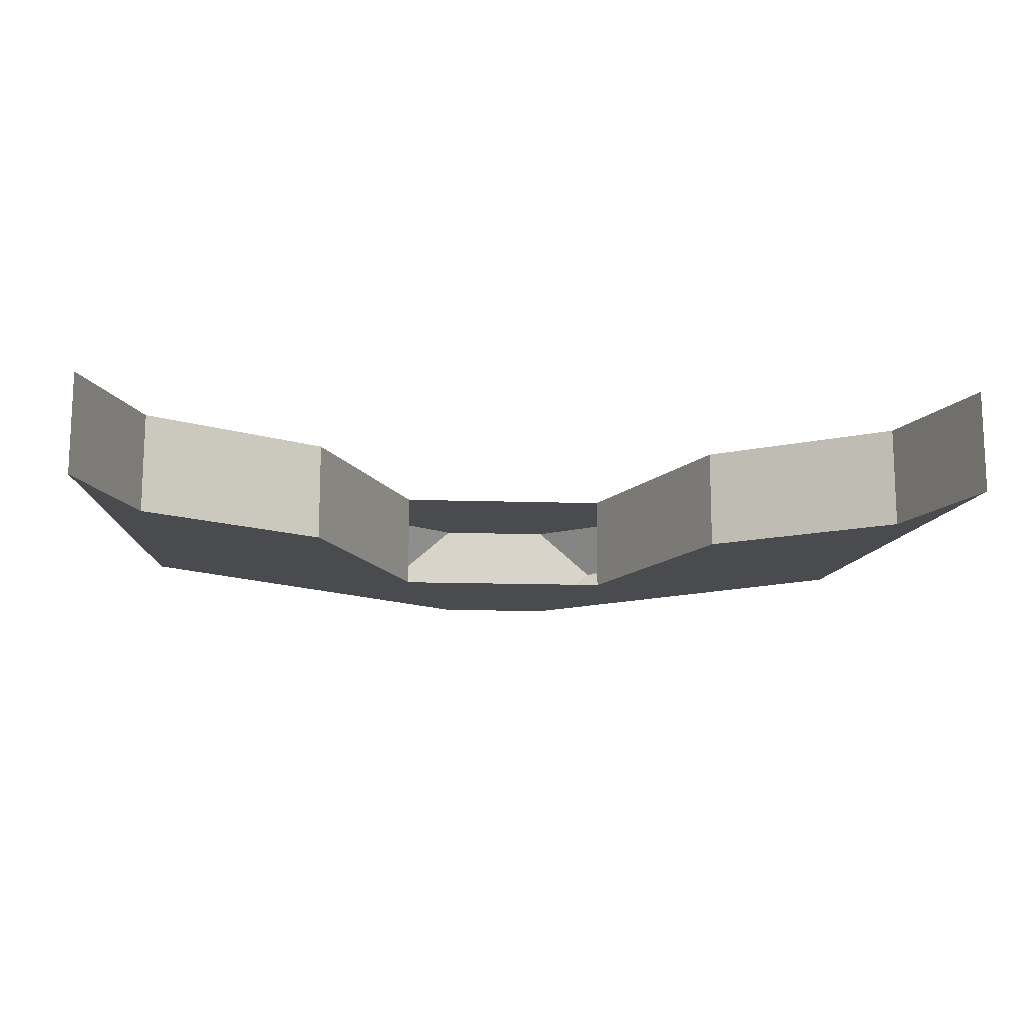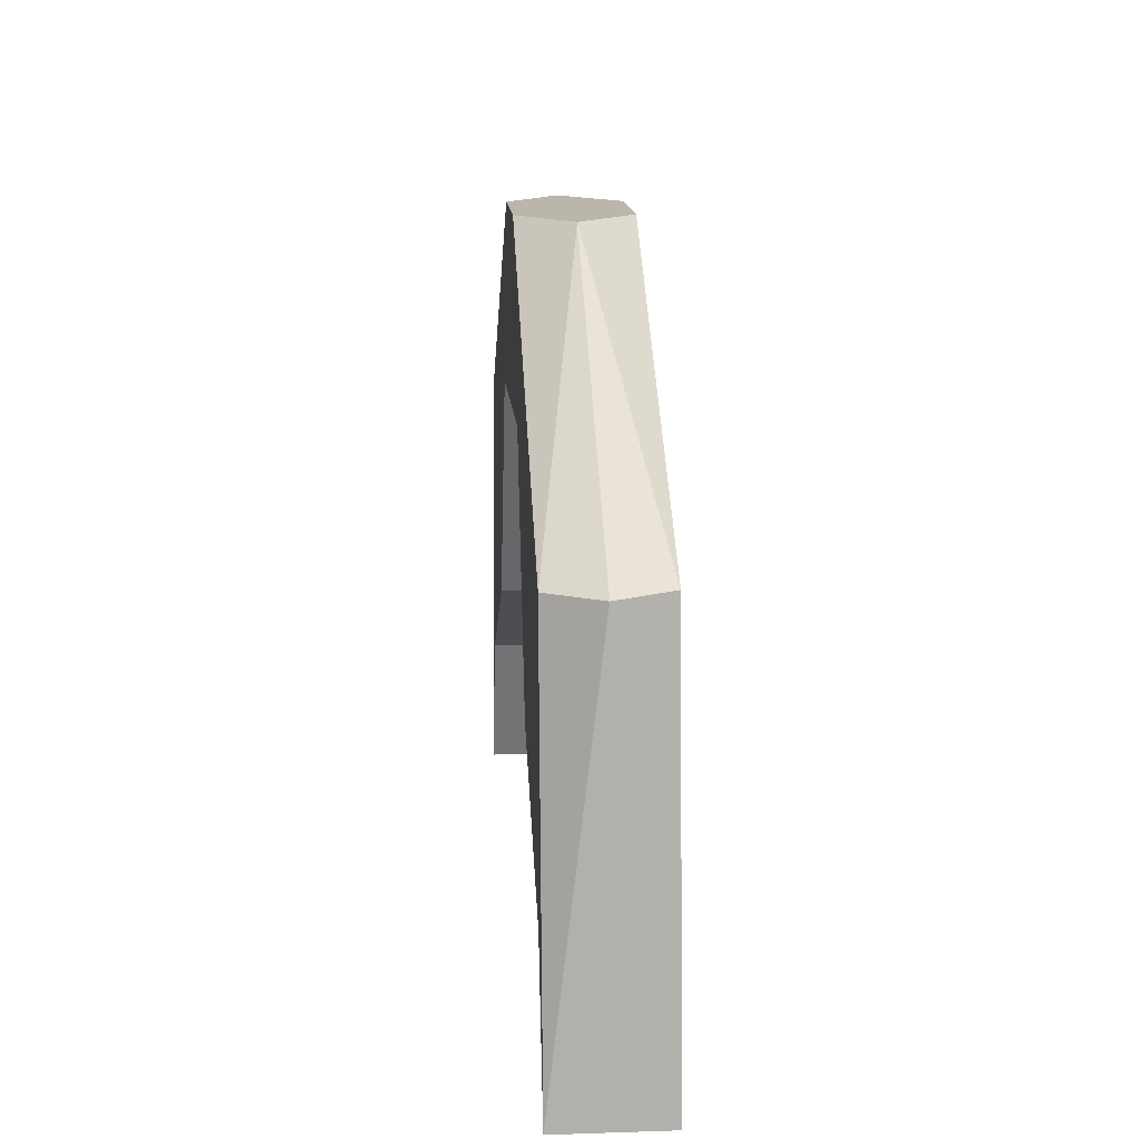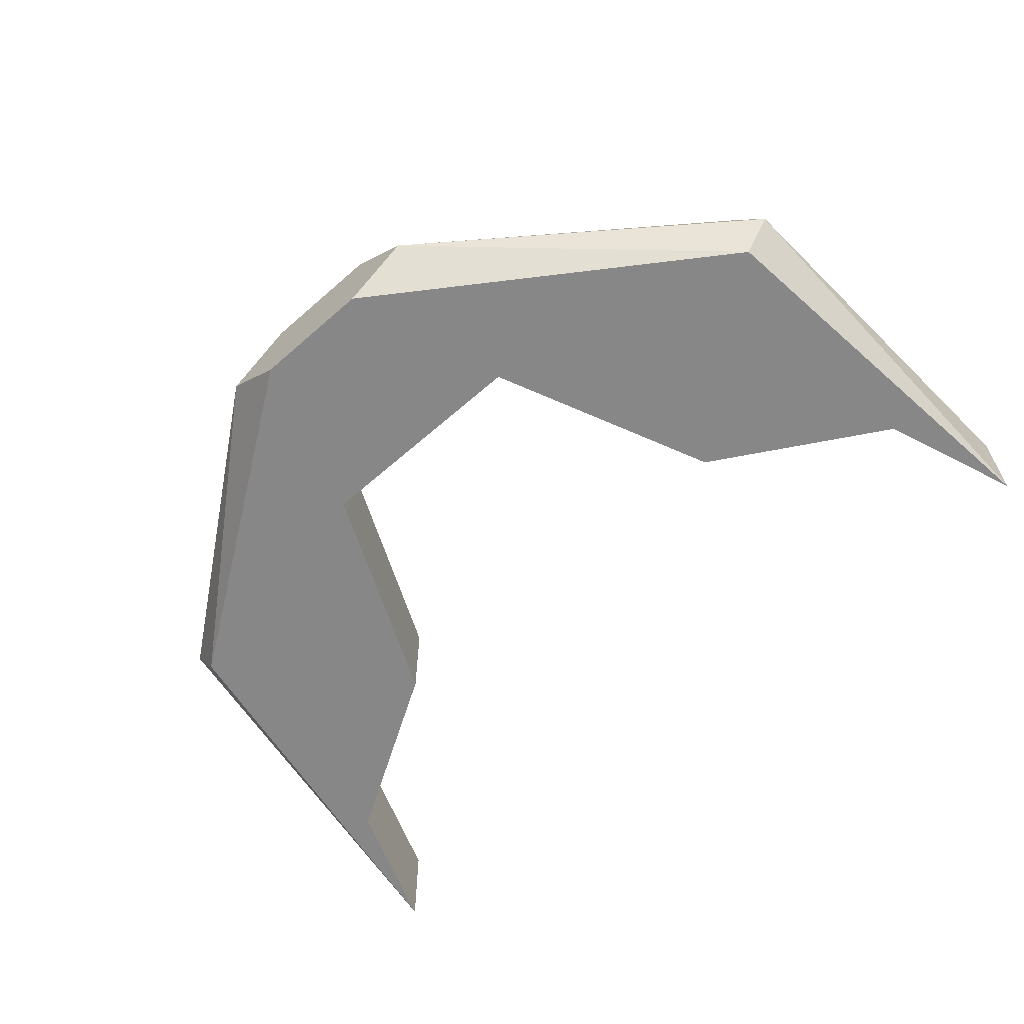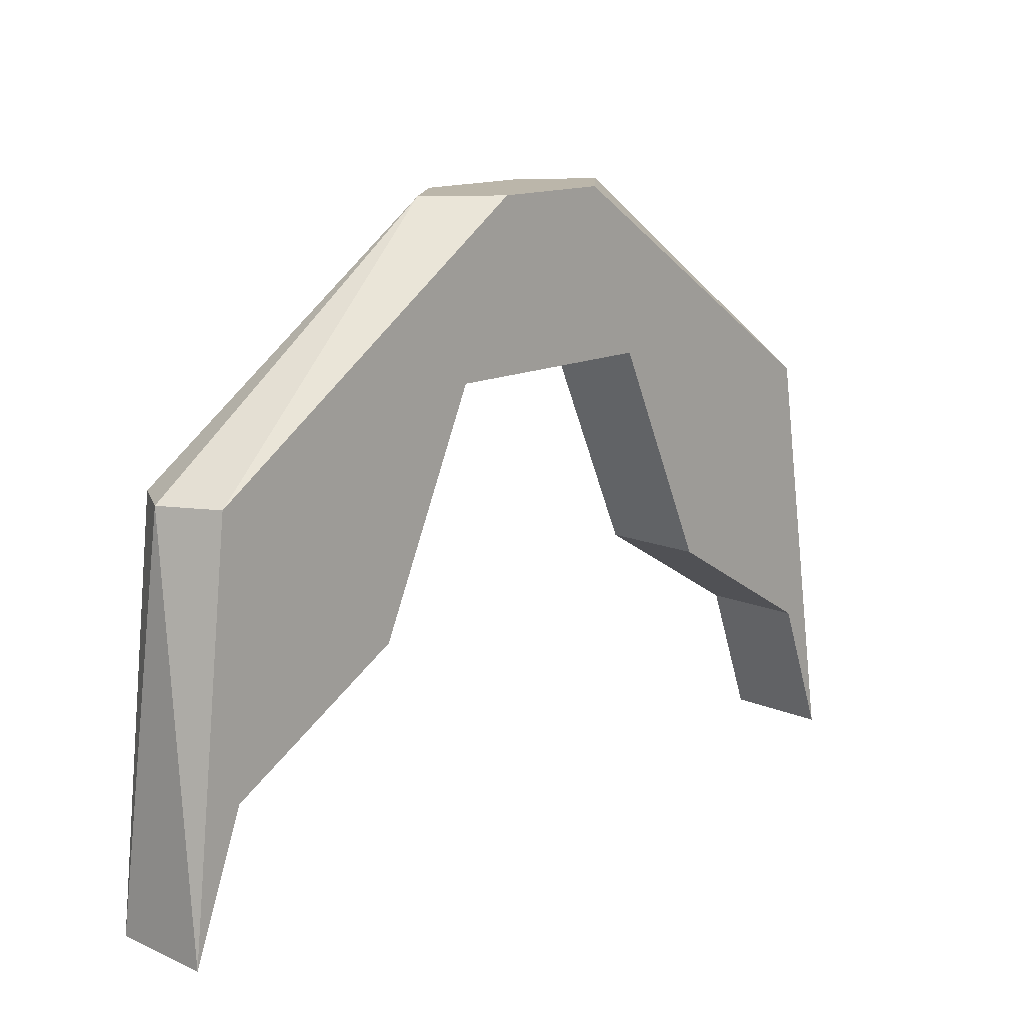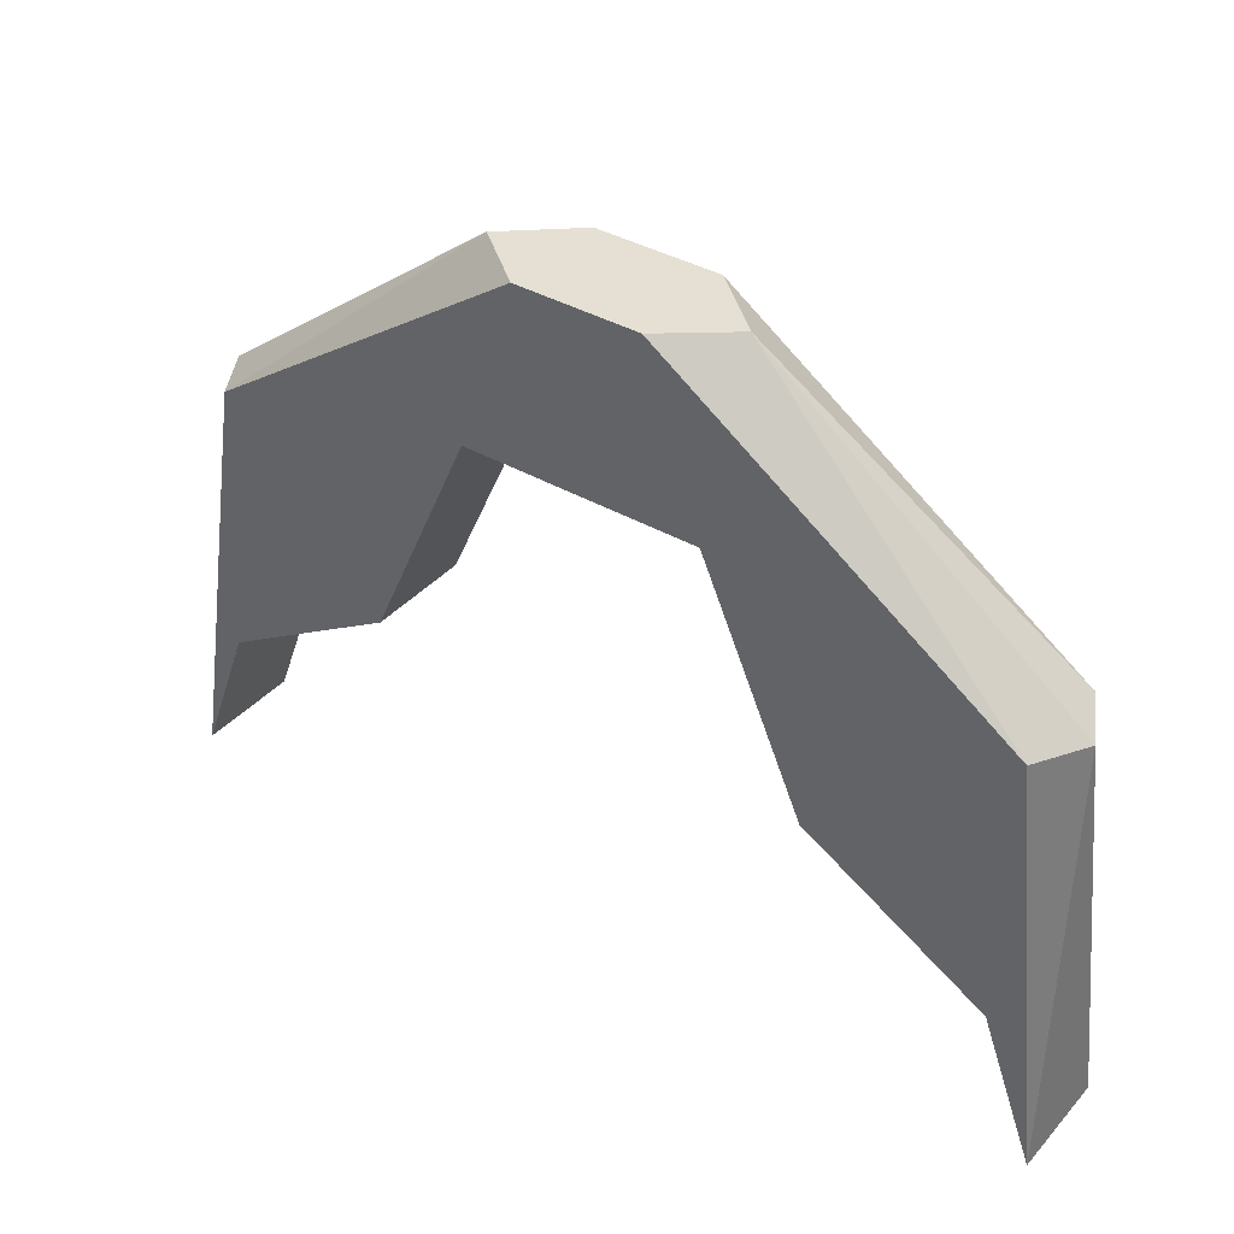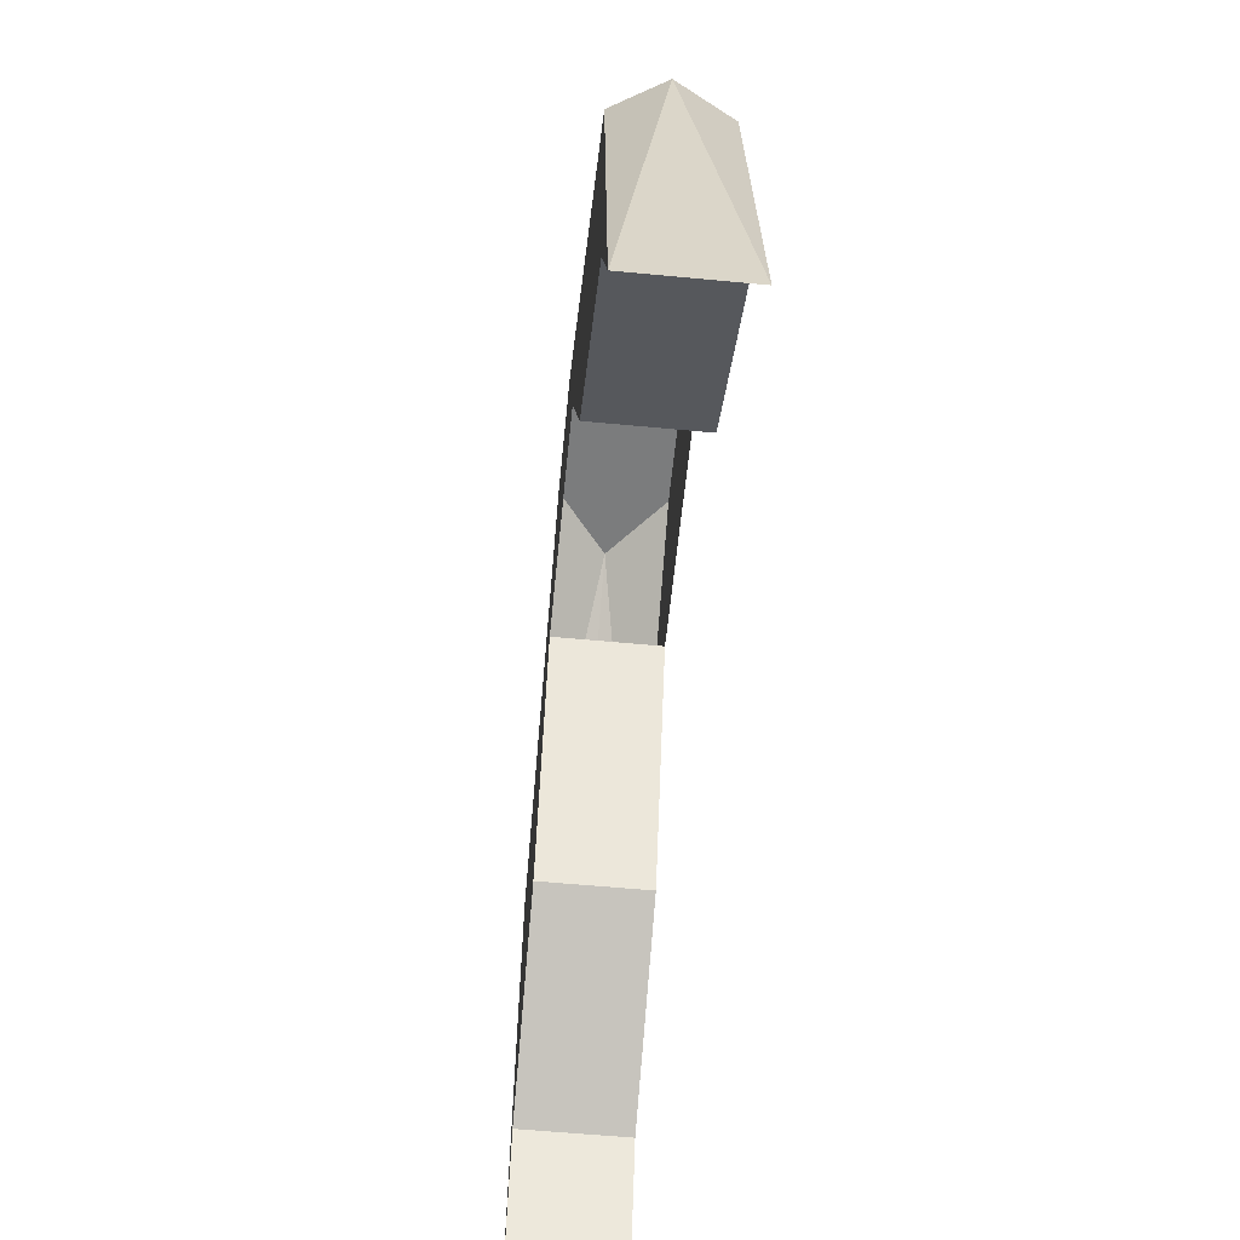
<metadata>
{"format":"obj","ext":"obj","renderer":"f3d","projection":"perspective","resolution":1024,"background":"white","views":[{"elev":-14.2,"azim":-4.1,"up":"+Z"},{"elev":13.9,"azim":-94.1,"up":"+Y"},{"elev":-62.6,"azim":-138.3,"up":"+Z"},{"elev":14.1,"azim":-46.3,"up":"+Y"},{"elev":37.9,"azim":-143.6,"up":"+Y"},{"elev":-58.6,"azim":-95.6,"up":"+Y"}]}
</metadata>
<code>
o Cube_Cube.001
v -1.114 -0.009292 -0.1277
v -0.3051 1.582 -0.1277
v 0.5391 0.603 -0.2498
v 1.114 -0.009292 -0.1277
v 0.3051 1.582 -0.1277
v 0.5391 0.603 0.006797
v 0.9408 1.038 -0.2498
v 0.9408 1.038 0.006797
v 1.014 1.038 -0.1277
v -1.114 -0.009292 0.006797
v -0.1504 1.582 0.006797
v 0.1504 1.582 0.006797
v 1.114 -0.009292 0.006797
v -0.1504 1.582 -0.2498
v -1.114 -0.009292 -0.2498
v 1.114 -0.009292 -0.2498
v 0.1504 1.582 -0.2498
v -0.9844 0.3382 0.006797
v -0.2872 1.164 0.006797
v 0.2872 1.164 0.006797
v 0.9844 0.3382 0.006797
v -0.2872 1.164 -0.2498
v -0.9844 0.3382 -0.2498
v 0.9844 0.3382 -0.2498
v 0.2872 1.164 -0.2498
v -1.003 0.9944 0.006797
v -1.076 0.9944 -0.1277
v -1.003 0.9944 -0.2498
v -0.5391 0.5996 0.006797
v -0.5391 0.5996 -0.2498
f 26 2 27
f 5 14 2
f 5 8 9
f 5 11 12
f 2 28 27
f 9 16 7
f 19 26 29
f 21 8 6
f 20 11 19
f 23 28 30
f 22 17 25
f 25 7 3
f 9 13 4
f 5 7 17
f 20 8 12
f 24 7 16
f 22 28 14
f 18 26 10
f 27 15 1
f 10 27 1
f 10 15 18
f 16 13 21
f 16 21 24
f 21 6 24
f 24 6 3
f 15 23 18
f 18 23 29
f 23 30 29
f 30 22 29
f 29 22 19
f 3 25 24
f 20 25 6
f 6 25 3
f 26 11 2
f 5 17 14
f 5 12 8
f 5 2 11
f 2 14 28
f 9 4 16
f 19 11 26
f 21 13 8
f 20 12 11
f 23 15 28
f 22 14 17
f 25 17 7
f 9 8 13
f 5 9 7
f 20 6 8
f 24 3 7
f 22 30 28
f 18 29 26
f 27 28 15
f 10 26 27

</code>
